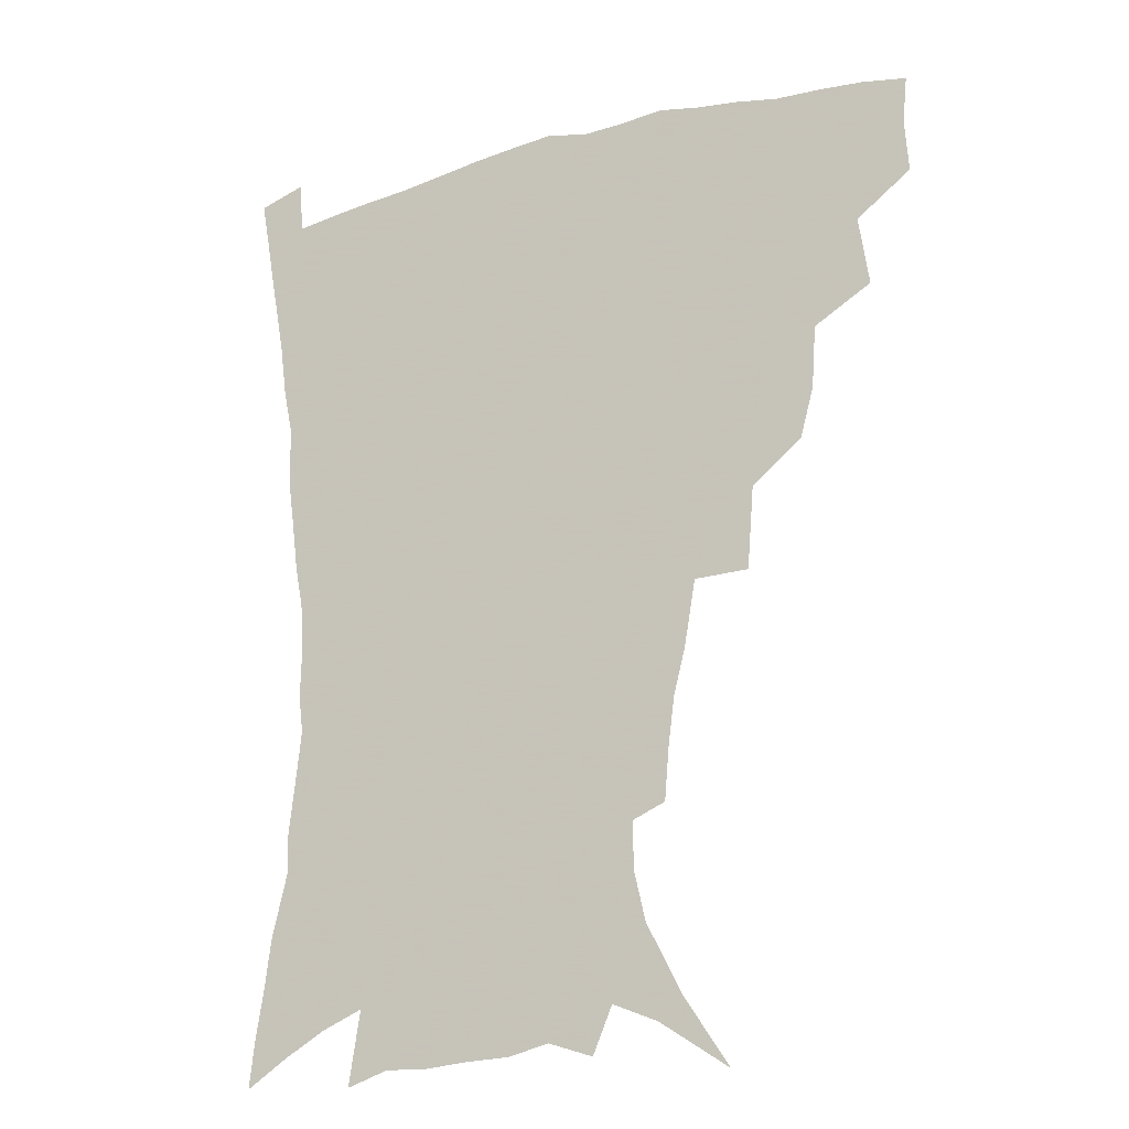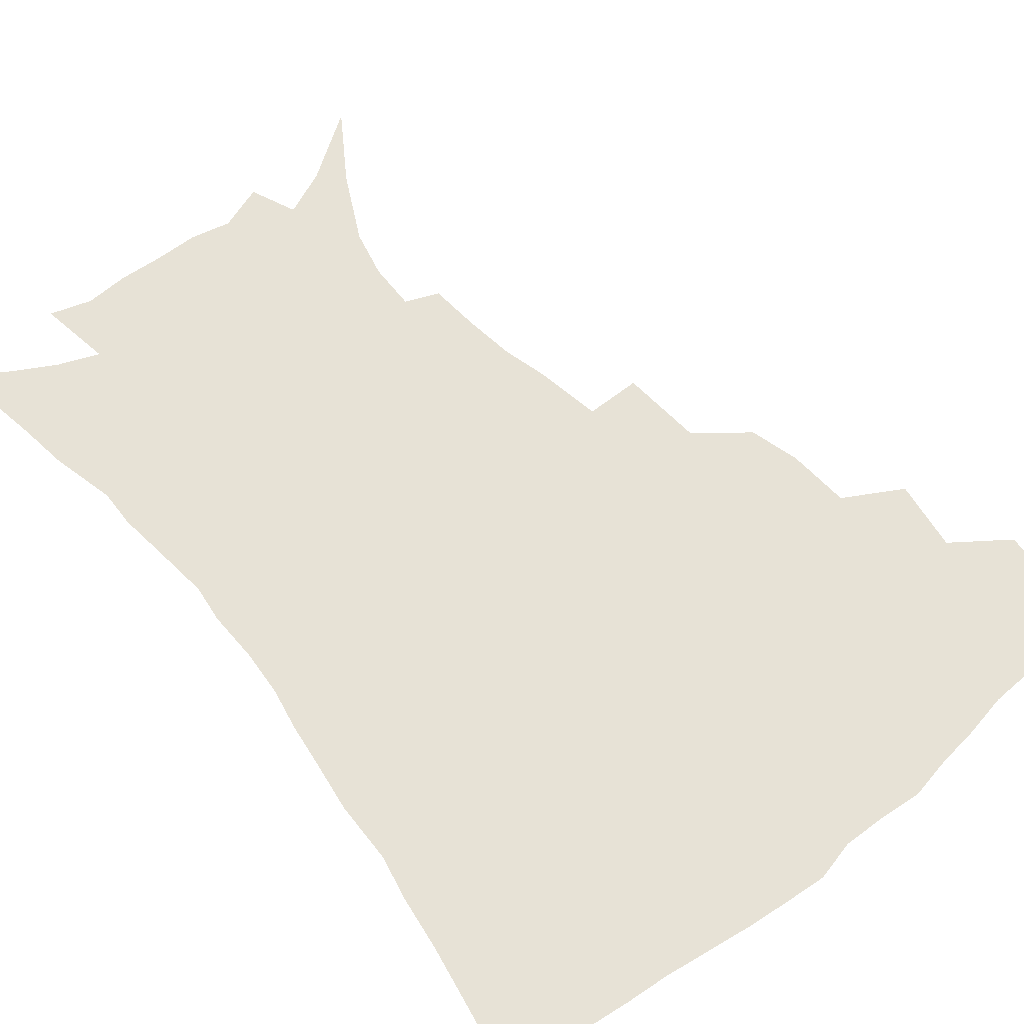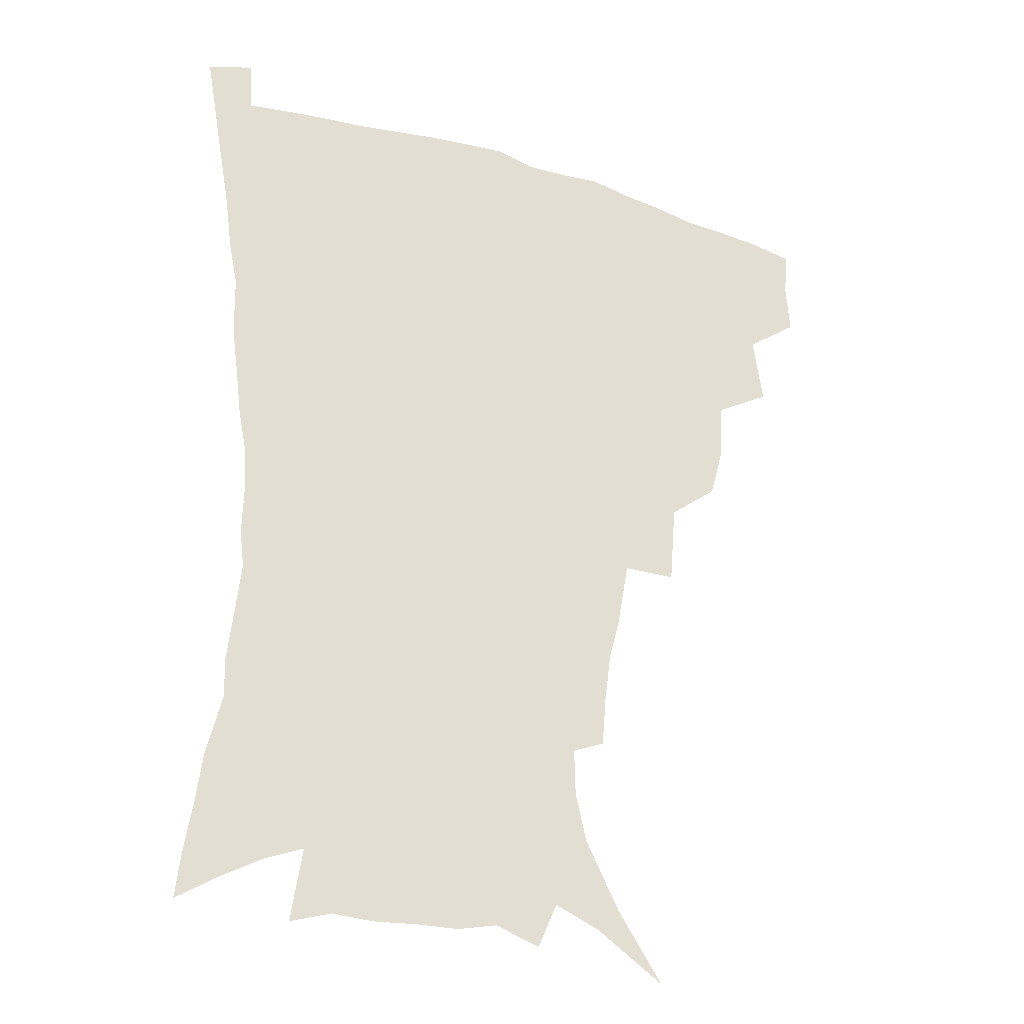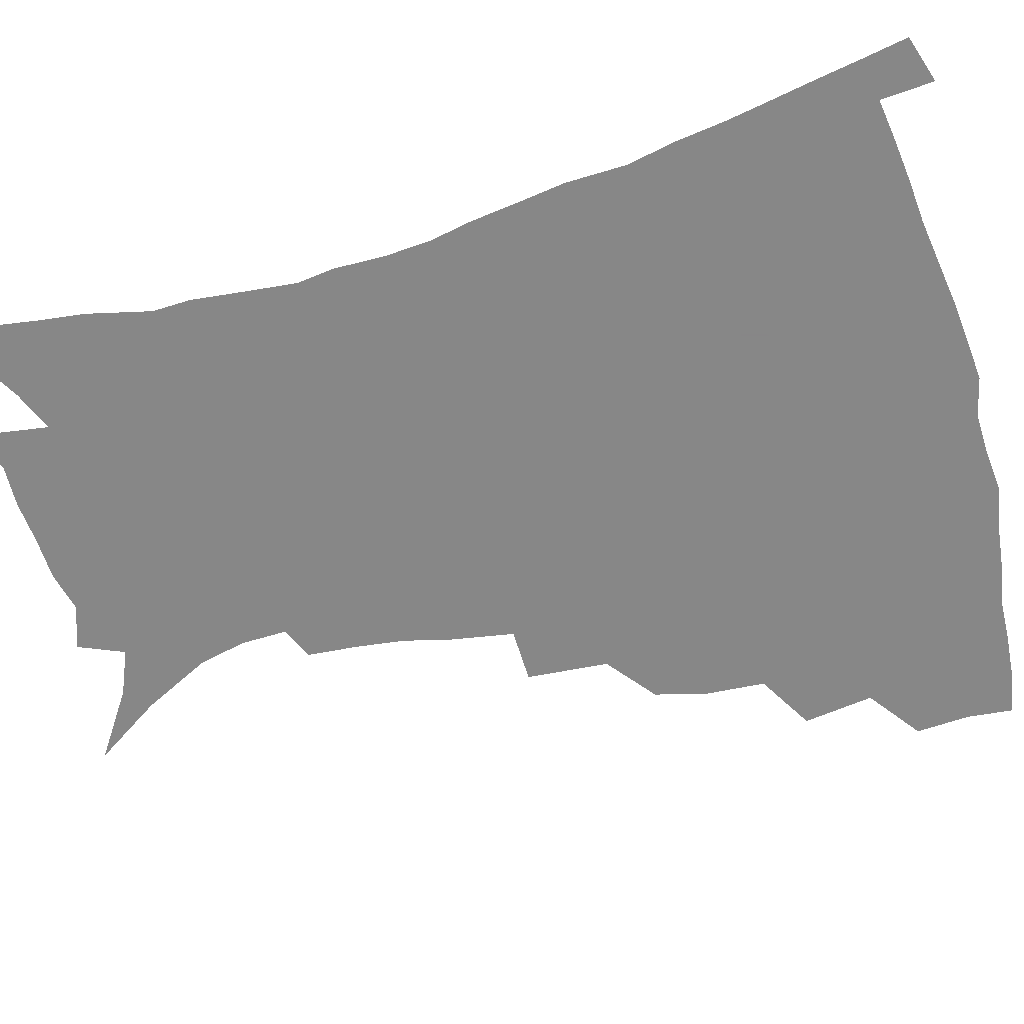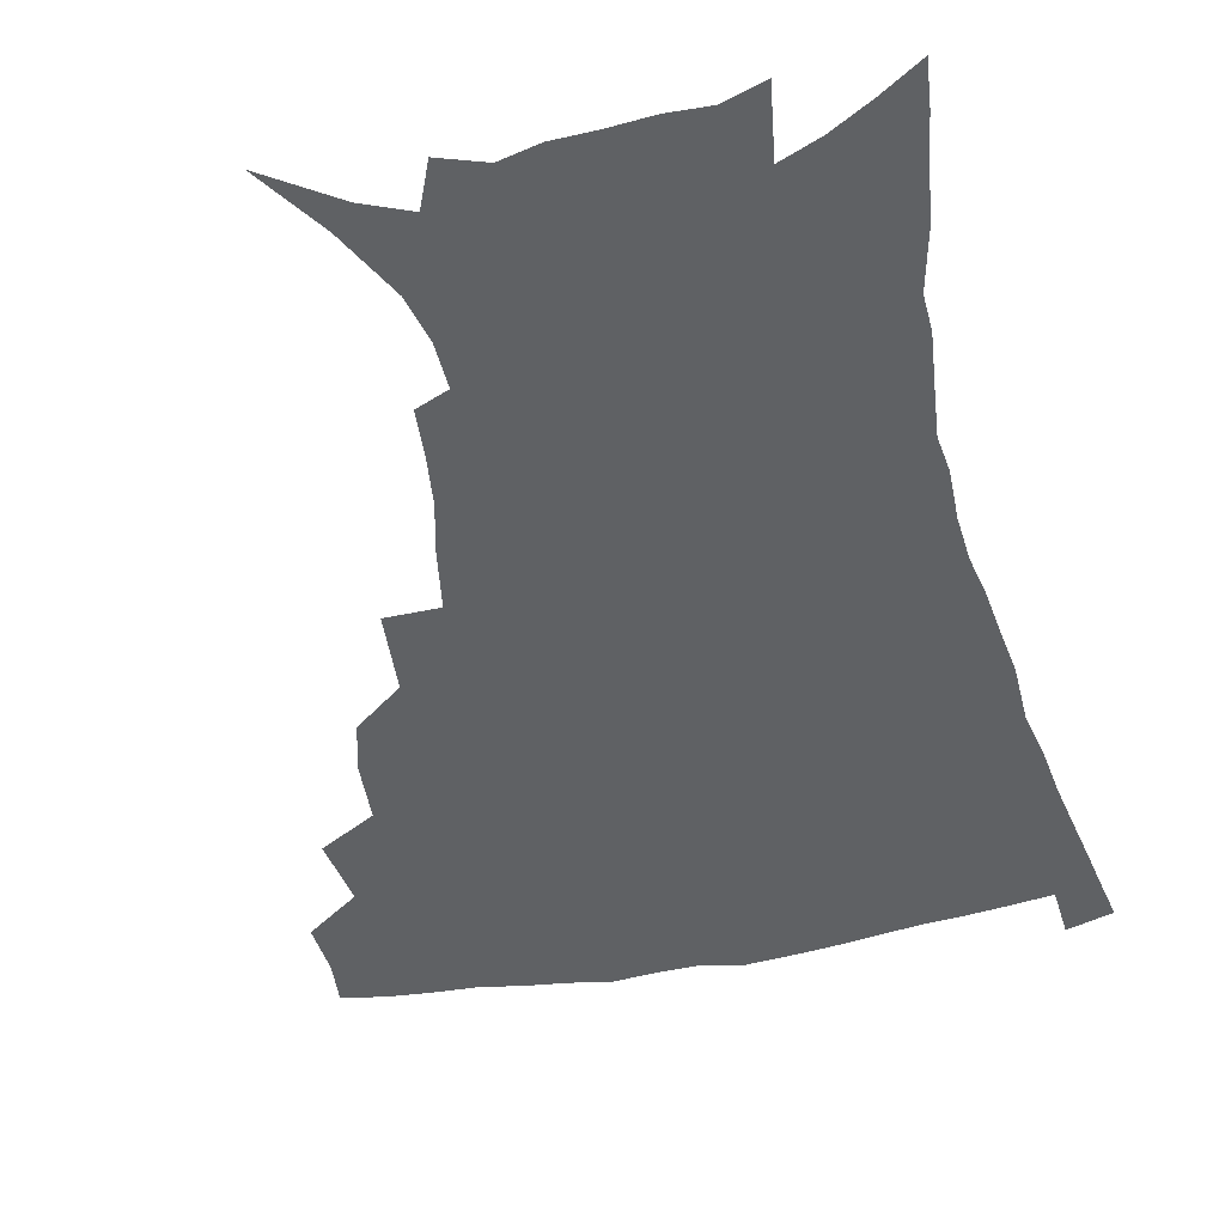
<metadata>
{"format":"obj","ext":"obj","renderer":"f3d","projection":"perspective","resolution":1024,"background":"white","views":[{"elev":-20.5,"azim":-153.3,"up":"+Y"},{"elev":63.1,"azim":140.8,"up":"+Z"},{"elev":-29.1,"azim":155.2,"up":"+Y"},{"elev":-62.3,"azim":105.9,"up":"+Z"},{"elev":-46.5,"azim":12.9,"up":"+Z"}]}
</metadata>
<code>
v 437.8 397.7 0
v 439 416 0
v 437.3 432 0
v 453.1 359.9 0
v 456.6 384 0
v 455 400.5 0
v 455 417.3 0
v 452.7 434.7 0
v 479.1 310 0
v 474.4 327.1 0
v 472.9 348.5 0
v 474.5 371.2 0
v 473.2 387.6 0
v 471.7 403.3 0
v 470.3 418.8 0
v 468.2 436 0
v 498.6 268.3 0
v 496.3 296.5 0
v 494.1 321.1 0
v 491.9 339.3 0
v 491.4 358.7 0
v 490.1 374.9 0
v 488.7 390.3 0
v 487.2 405.2 0
v 485.4 420.4 0
v 483.6 436.7 0
v 528.9 195.4 0
v 527.5 212.7 0
v 525.2 229.9 0
v 521.3 245.2 0
v 517.3 268 0
v 512.9 288.4 0
v 510.1 308.3 0
v 507.2 324.6 0
v 506 342.7 0
v 505.9 361.7 0
v 505 377.5 0
v 503.5 392.2 0
v 502.1 406.7 0
v 500.5 421.2 0
v 498.2 439.4 0
v 508.6 110.8 0
v 524.2 134.4 0
v 536.1 157.9 0
v 539.9 174.4 0
v 540.3 190.6 0
v 539.5 210.7 0
v 537.5 227.2 0
v 534.8 243.5 0
v 531.6 261.2 0
v 528.4 280.1 0
v 526 299.4 0
v 524.8 318.8 0
v 523.5 334.9 0
v 521.3 349.2 0
v 521 365.9 0
v 519.6 379.9 0
v 517.9 394 0
v 516.4 408.4 0
v 514.8 423 0
v 512.8 441.2 0
v 532.2 126.6 0
v 542.6 147.5 0
v 549.3 168.1 0
v 550.6 185.1 0
v 549.9 200.9 0
v 549.6 222.5 0
v 547.1 236.4 0
v 544.6 252.2 0
v 542.3 270.1 0
v 539.7 285.8 0
v 538.3 305.5 0
v 537.1 321 0
v 536.4 338.3 0
v 535.3 353 0
v 534.5 367.5 0
v 534.4 382.1 0
v 532.2 395.6 0
v 531 409.6 0
v 529.2 425.1 0
v 527 443.9 0
v 547.9 133.2 0
v 558.1 158.9 0
v 560.8 178 0
v 560.5 192.7 0
v 560.2 211.6 0
v 559.2 229.9 0
v 557.2 244.3 0
v 555.4 261.4 0
v 553.1 275.1 0
v 551.4 291.6 0
v 550 306.9 0
v 549.8 325.4 0
v 549.4 341.1 0
v 548.5 355 0
v 547.8 368.7 0
v 547.8 383.2 0
v 546.7 396.4 0
v 545.9 409.8 0
v 544.1 425 0
v 542 442.5 0
v 554.5 117.6 0
v 564.5 143.3 0
v 569.2 163.5 0
v 570.9 183.2 0
v 570.7 199.7 0
v 569.9 216.9 0
v 568.7 233.2 0
v 567.1 248.5 0
v 565.7 264.6 0
v 564.4 280.2 0
v 563 295.5 0
v 562.9 313.9 0
v 561.8 326.9 0
v 562.2 344.1 0
v 561.5 356.7 0
v 561.7 371.1 0
v 561 384 0
v 560.1 397.2 0
v 559.5 410.6 0
v 558.4 424.9 0
v 556.4 442 0
v 570 122.9 0
v 577.1 146.9 0
v 580.2 168.4 0
v 580.6 184.4 0
v 580.3 202 0
v 579.3 221.1 0
v 578.7 239.2 0
v 577.2 251.9 0
v 576.4 268 0
v 575.4 282.5 0
v 574.5 297.6 0
v 574.5 315.8 0
v 574.6 331.1 0
v 574.4 344.6 0
v 574.3 357.9 0
v 574.8 372.4 0
v 574.1 384.7 0
v 574.1 397.8 0
v 573.2 411.4 0
v 572.2 425.7 0
v 570.1 445.2 0
v 583.7 119.6 0
v 589.1 148.7 0
v 590.5 168.8 0
v 590.7 187 0
v 590.3 205.4 0
v 589.5 218.9 0
v 587.6 243 0
v 587.6 255.3 0
v 587.2 269.3 0
v 586.5 285.1 0
v 586 300 0
v 586 316.8 0
v 586.3 331.9 0
v 586.6 345.1 0
v 586.8 358 0
v 587.3 372.2 0
v 587.5 385 0
v 587.6 398 0
v 587.4 411.2 0
v 586.1 426.8 0
v 584.5 443.9 0
v 598.8 119.1 0
v 600.7 148.3 0
v 601 169 0
v 600.8 188.6 0
v 600.2 206 0
v 599.8 219.6 0
v 599.2 235.6 0
v 598.3 251.1 0
v 597.5 270 0
v 597.3 286.2 0
v 597.2 301 0
v 597.4 316.9 0
v 598 330.2 0
v 598.6 345.6 0
v 599.4 358.6 0
v 600.1 372.2 0
v 600.8 385 0
v 601.1 398 0
v 601.1 411.6 0
v 600.4 426.4 0
v 599.1 442.4 0
v 613.7 118 0
v 612.6 147.5 0
v 612 166.5 0
v 611 186.9 0
v 610.2 204.4 0
v 609.7 222.3 0
v 609 238.4 0
v 608.4 255.9 0
v 608.1 269.5 0
v 607.9 285.9 0
v 608.2 300.5 0
v 608.8 315 0
v 609.6 330.5 0
v 610.5 344.1 0
v 611.5 358.6 0
v 612.7 371.8 0
v 613.8 384.5 0
v 615.1 397.4 0
v 615.9 410.3 0
v 615.4 424.8 0
v 614.6 440.1 0
v 628.1 118.6 0
v 625.3 142.9 0
v 622.9 165.7 0
v 621.8 183.7 0
v 620.4 202.9 0
v 619.3 221.8 0
v 618.8 237.8 0
v 618.5 253 0
v 618.4 268.6 0
v 618.8 282.6 0
v 619.2 298.1 0
v 620.2 311.8 0
v 620.6 330.3 0
v 622.2 342.9 0
v 623.4 357.8 0
v 625.1 370 0
v 626.6 383.3 0
v 628 396.4 0
v 629.4 409.5 0
v 630.3 423 0
v 630.1 437.9 0
v 642.3 114 0
v 638.4 139 0
v 635.5 159.2 0
v 632.5 181.3 0
v 630.9 199.8 0
v 629.4 218.5 0
v 629.3 233.4 0
v 629.9 246.2 0
v 628.5 266.2 0
v 629.4 279.7 0
v 629.9 294.8 0
v 632 306.5 0
v 632.5 324.1 0
v 634.1 338.5 0
v 634.9 355.2 0
v 637.4 367.7 0
v 639.2 383.2 0
v 641 395.2 0
v 642.7 408.3 0
v 644.2 421.6 0
v 644.5 436.6 0
v 652.3 133.2 0
v 647.3 155.9 0
v 644.7 174.7 0
v 642.4 193.6 0
v 640.5 212.1 0
v 639.5 229 0
v 639.8 243.2 0
v 640.1 258.4 0
v 640.1 274.5 0
v 641.5 288.2 0
v 642.4 304.8 0
v 643.8 319.6 0
v 646.5 332.5 0
v 647.8 348.5 0
v 649.7 363.8 0
v 651.3 380.2 0
v 653.8 393.5 0
v 656.1 406.6 0
v 657.9 420.3 0
v 659.2 434.9 0
v 666.3 125.3 0
v 661.9 145.7 0
v 658 165.8 0
v 655.5 183.9 0
v 653.2 202.2 0
v 651.8 219.3 0
v 651.1 235.4 0
v 651.2 250.6 0
v 651.9 265.7 0
v 652.1 282.4 0
v 653.7 297.3 0
v 656.8 309.8 0
v 657.8 327.6 0
v 659.3 344.6 0
v 661.9 359.5 0
v 664.4 374.7 0
v 667.1 389.5 0
v 669.6 404.4 0
v 671.9 418.4 0
v 673.9 432.7 0
v 675.1 450.9 0
v 680.6 116 0
v 678.9 131.7 0
v 676.1 149 0
v 674 165.3 0
v 668.7 187.5 0
v 669.2 200.3 0
v 667.1 218.1 0
v 665.2 236.4 0
v 666.7 249.3 0
v 666.3 267.1 0
v 667.4 282.9 0
v 670.1 296.9 0
v 672.2 313.3 0
v 674.5 329.8 0
v 674.9 350.9 0
v 678.1 366.4 0
v 680.5 384.6 0
v 683.4 400.9 0
v 686.1 415.9 0
v 688.5 430.6 0
v 691.3 445.7 0
f 5 6 1
f 1 6 2
f 6 7 2
f 2 7 3
f 7 8 3
f 11 12 4
f 4 12 5
f 12 13 5
f 5 13 6
f 13 14 6
f 6 14 7
f 14 15 7
f 7 15 8
f 15 16 8
f 18 19 9
f 9 19 10
f 19 20 10
f 10 20 11
f 20 21 11
f 11 21 12
f 21 22 12
f 12 22 13
f 22 23 13
f 13 23 14
f 23 24 14
f 14 24 15
f 24 25 15
f 15 25 16
f 25 26 16
f 31 32 17
f 17 32 18
f 32 33 18
f 18 33 19
f 33 34 19
f 19 34 20
f 34 35 20
f 20 35 21
f 35 36 21
f 21 36 22
f 36 37 22
f 22 37 23
f 37 38 23
f 23 38 24
f 38 39 24
f 24 39 25
f 39 40 25
f 25 40 26
f 40 41 26
f 46 47 27
f 27 47 28
f 47 48 28
f 28 48 29
f 48 49 29
f 29 49 30
f 49 50 30
f 30 50 31
f 50 51 31
f 31 51 32
f 51 52 32
f 32 52 33
f 52 53 33
f 33 53 34
f 53 54 34
f 34 54 35
f 54 55 35
f 35 55 36
f 55 56 36
f 36 56 37
f 56 57 37
f 37 57 38
f 57 58 38
f 38 58 39
f 58 59 39
f 39 59 40
f 59 60 40
f 40 60 41
f 60 61 41
f 42 62 43
f 62 63 43
f 43 63 44
f 63 64 44
f 44 64 45
f 64 65 45
f 45 65 46
f 65 66 46
f 46 66 47
f 66 67 47
f 47 67 48
f 67 68 48
f 48 68 49
f 68 69 49
f 49 69 50
f 69 70 50
f 50 70 51
f 70 71 51
f 51 71 52
f 71 72 52
f 52 72 53
f 72 73 53
f 53 73 54
f 73 74 54
f 54 74 55
f 74 75 55
f 55 75 56
f 75 76 56
f 56 76 57
f 76 77 57
f 57 77 58
f 77 78 58
f 58 78 59
f 78 79 59
f 59 79 60
f 79 80 60
f 60 80 61
f 80 81 61
f 62 82 63
f 82 83 63
f 63 83 64
f 83 84 64
f 64 84 65
f 84 85 65
f 65 85 66
f 85 86 66
f 66 86 67
f 86 87 67
f 67 87 68
f 87 88 68
f 68 88 69
f 88 89 69
f 69 89 70
f 89 90 70
f 70 90 71
f 90 91 71
f 71 91 72
f 91 92 72
f 72 92 73
f 92 93 73
f 73 93 74
f 93 94 74
f 74 94 75
f 94 95 75
f 75 95 76
f 95 96 76
f 76 96 77
f 96 97 77
f 77 97 78
f 97 98 78
f 78 98 79
f 98 99 79
f 79 99 80
f 99 100 80
f 80 100 81
f 100 101 81
f 102 103 82
f 82 103 83
f 103 104 83
f 83 104 84
f 104 105 84
f 84 105 85
f 105 106 85
f 85 106 86
f 106 107 86
f 86 107 87
f 107 108 87
f 87 108 88
f 108 109 88
f 88 109 89
f 109 110 89
f 89 110 90
f 110 111 90
f 90 111 91
f 111 112 91
f 91 112 92
f 112 113 92
f 92 113 93
f 113 114 93
f 93 114 94
f 114 115 94
f 94 115 95
f 115 116 95
f 95 116 96
f 116 117 96
f 96 117 97
f 117 118 97
f 97 118 98
f 118 119 98
f 98 119 99
f 119 120 99
f 99 120 100
f 120 121 100
f 100 121 101
f 121 122 101
f 102 123 103
f 123 124 103
f 103 124 104
f 124 125 104
f 104 125 105
f 125 126 105
f 105 126 106
f 126 127 106
f 106 127 107
f 127 128 107
f 107 128 108
f 128 129 108
f 108 129 109
f 129 130 109
f 109 130 110
f 130 131 110
f 110 131 111
f 131 132 111
f 111 132 112
f 132 133 112
f 112 133 113
f 133 134 113
f 113 134 114
f 134 135 114
f 114 135 115
f 135 136 115
f 115 136 116
f 136 137 116
f 116 137 117
f 137 138 117
f 117 138 118
f 138 139 118
f 118 139 119
f 139 140 119
f 119 140 120
f 140 141 120
f 120 141 121
f 141 142 121
f 121 142 122
f 142 143 122
f 123 144 124
f 144 145 124
f 124 145 125
f 145 146 125
f 125 146 126
f 146 147 126
f 126 147 127
f 147 148 127
f 127 148 128
f 148 149 128
f 128 149 129
f 149 150 129
f 129 150 130
f 150 151 130
f 130 151 131
f 151 152 131
f 131 152 132
f 152 153 132
f 132 153 133
f 153 154 133
f 133 154 134
f 154 155 134
f 134 155 135
f 155 156 135
f 135 156 136
f 156 157 136
f 136 157 137
f 157 158 137
f 137 158 138
f 158 159 138
f 138 159 139
f 159 160 139
f 139 160 140
f 160 161 140
f 140 161 141
f 161 162 141
f 141 162 142
f 162 163 142
f 142 163 143
f 163 164 143
f 144 165 145
f 165 166 145
f 145 166 146
f 166 167 146
f 146 167 147
f 167 168 147
f 147 168 148
f 168 169 148
f 148 169 149
f 169 170 149
f 149 170 150
f 170 171 150
f 150 171 151
f 171 172 151
f 151 172 152
f 172 173 152
f 152 173 153
f 173 174 153
f 153 174 154
f 174 175 154
f 154 175 155
f 175 176 155
f 155 176 156
f 176 177 156
f 156 177 157
f 177 178 157
f 157 178 158
f 178 179 158
f 158 179 159
f 179 180 159
f 159 180 160
f 180 181 160
f 160 181 161
f 181 182 161
f 161 182 162
f 182 183 162
f 162 183 163
f 183 184 163
f 163 184 164
f 184 185 164
f 165 186 166
f 186 187 166
f 166 187 167
f 187 188 167
f 167 188 168
f 188 189 168
f 168 189 169
f 189 190 169
f 169 190 170
f 190 191 170
f 170 191 171
f 191 192 171
f 171 192 172
f 192 193 172
f 172 193 173
f 193 194 173
f 173 194 174
f 194 195 174
f 174 195 175
f 195 196 175
f 175 196 176
f 196 197 176
f 176 197 177
f 197 198 177
f 177 198 178
f 198 199 178
f 178 199 179
f 199 200 179
f 179 200 180
f 200 201 180
f 180 201 181
f 201 202 181
f 181 202 182
f 202 203 182
f 182 203 183
f 203 204 183
f 183 204 184
f 204 205 184
f 184 205 185
f 205 206 185
f 186 207 187
f 207 208 187
f 187 208 188
f 208 209 188
f 188 209 189
f 209 210 189
f 189 210 190
f 210 211 190
f 190 211 191
f 211 212 191
f 191 212 192
f 212 213 192
f 192 213 193
f 213 214 193
f 193 214 194
f 214 215 194
f 194 215 195
f 215 216 195
f 195 216 196
f 216 217 196
f 196 217 197
f 217 218 197
f 197 218 198
f 218 219 198
f 198 219 199
f 219 220 199
f 199 220 200
f 220 221 200
f 200 221 201
f 221 222 201
f 201 222 202
f 222 223 202
f 202 223 203
f 223 224 203
f 203 224 204
f 224 225 204
f 204 225 205
f 225 226 205
f 205 226 206
f 226 227 206
f 207 228 208
f 228 229 208
f 208 229 209
f 229 230 209
f 209 230 210
f 230 231 210
f 210 231 211
f 231 232 211
f 211 232 212
f 232 233 212
f 212 233 213
f 233 234 213
f 213 234 214
f 234 235 214
f 214 235 215
f 235 236 215
f 215 236 216
f 236 237 216
f 216 237 217
f 237 238 217
f 217 238 218
f 238 239 218
f 218 239 219
f 239 240 219
f 219 240 220
f 240 241 220
f 220 241 221
f 241 242 221
f 221 242 222
f 242 243 222
f 222 243 223
f 243 244 223
f 223 244 224
f 244 245 224
f 224 245 225
f 245 246 225
f 225 246 226
f 246 247 226
f 226 247 227
f 247 248 227
f 229 249 230
f 249 250 230
f 230 250 231
f 250 251 231
f 231 251 232
f 251 252 232
f 232 252 233
f 252 253 233
f 233 253 234
f 253 254 234
f 234 254 235
f 254 255 235
f 235 255 236
f 255 256 236
f 236 256 237
f 256 257 237
f 237 257 238
f 257 258 238
f 238 258 239
f 258 259 239
f 239 259 240
f 259 260 240
f 240 260 241
f 260 261 241
f 241 261 242
f 261 262 242
f 242 262 243
f 262 263 243
f 243 263 244
f 263 264 244
f 244 264 245
f 264 265 245
f 245 265 246
f 265 266 246
f 246 266 247
f 266 267 247
f 247 267 248
f 267 268 248
f 249 269 250
f 269 270 250
f 250 270 251
f 270 271 251
f 251 271 252
f 271 272 252
f 252 272 253
f 272 273 253
f 253 273 254
f 273 274 254
f 254 274 255
f 274 275 255
f 255 275 256
f 275 276 256
f 256 276 257
f 276 277 257
f 257 277 258
f 277 278 258
f 258 278 259
f 278 279 259
f 259 279 260
f 279 280 260
f 260 280 261
f 280 281 261
f 261 281 262
f 281 282 262
f 262 282 263
f 282 283 263
f 263 283 264
f 283 284 264
f 264 284 265
f 284 285 265
f 265 285 266
f 285 286 266
f 266 286 267
f 286 287 267
f 267 287 268
f 287 288 268
f 269 290 270
f 290 291 270
f 270 291 271
f 291 292 271
f 271 292 272
f 292 293 272
f 272 293 273
f 293 294 273
f 273 294 274
f 294 295 274
f 274 295 275
f 295 296 275
f 275 296 276
f 296 297 276
f 276 297 277
f 297 298 277
f 277 298 278
f 298 299 278
f 278 299 279
f 299 300 279
f 279 300 280
f 300 301 280
f 280 301 281
f 301 302 281
f 281 302 282
f 302 303 282
f 282 303 283
f 303 304 283
f 283 304 284
f 304 305 284
f 284 305 285
f 305 306 285
f 285 306 286
f 306 307 286
f 286 307 287
f 307 308 287
f 287 308 288
f 308 309 288
f 288 309 289
f 309 310 289

</code>
